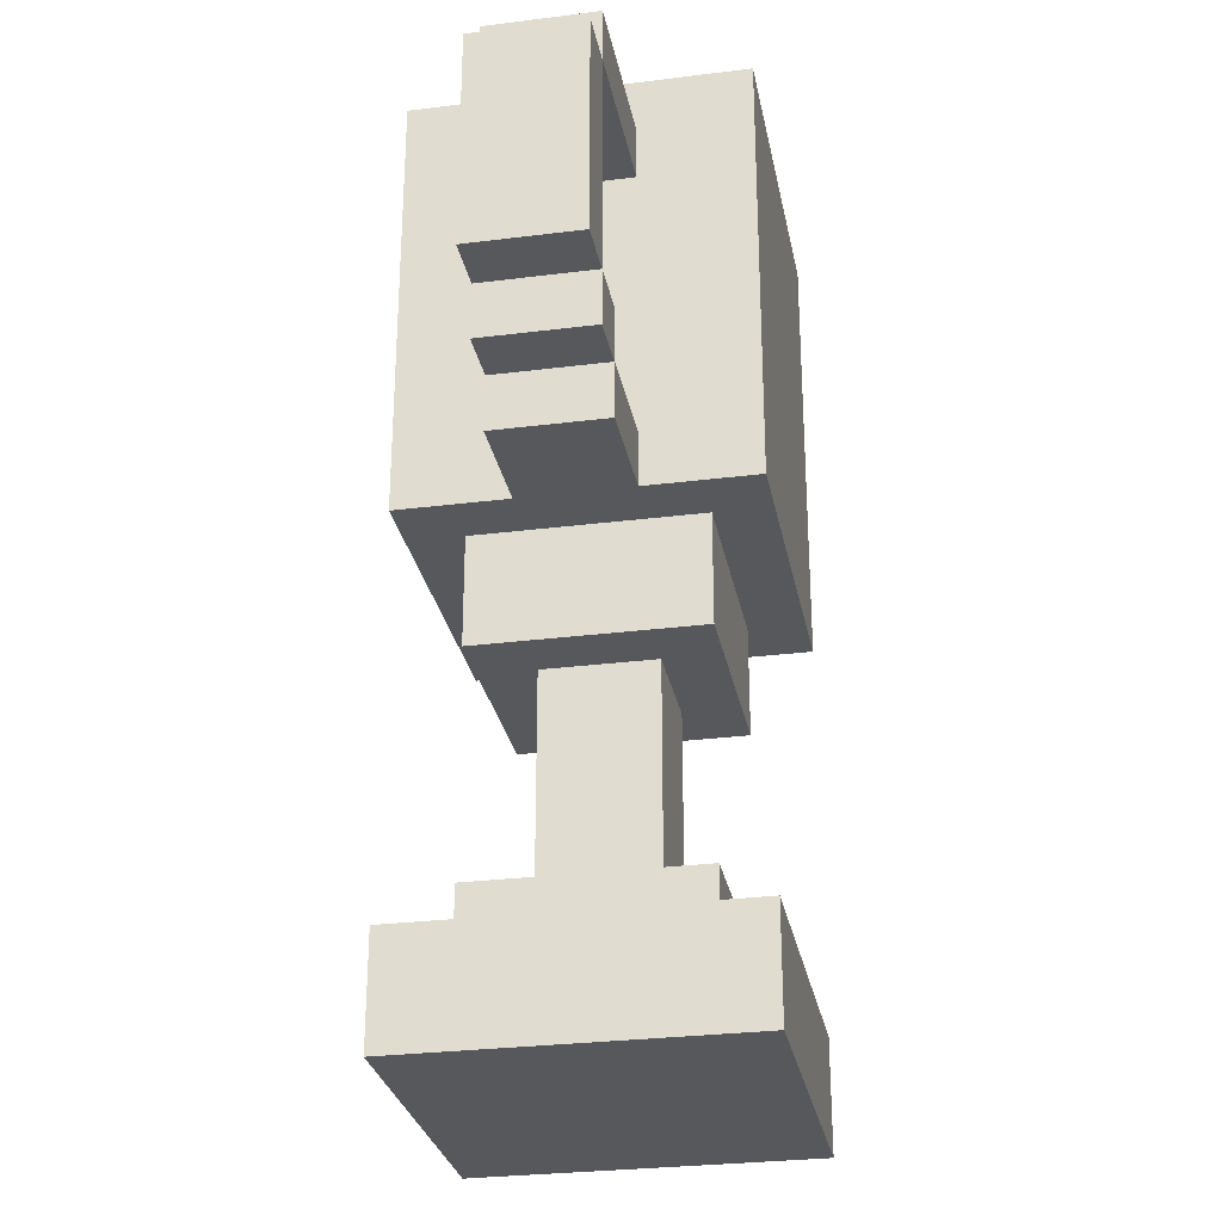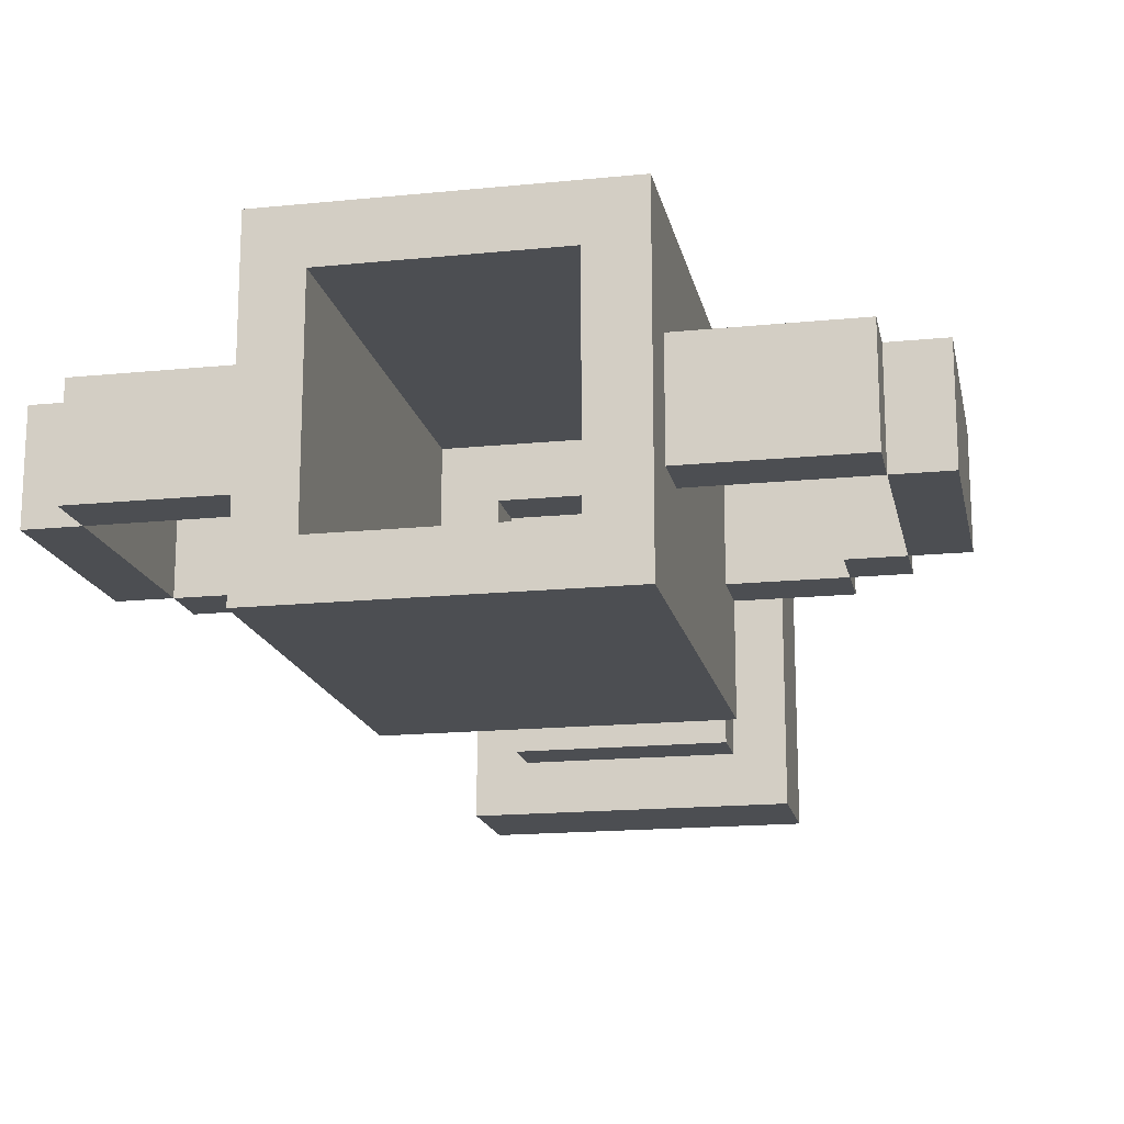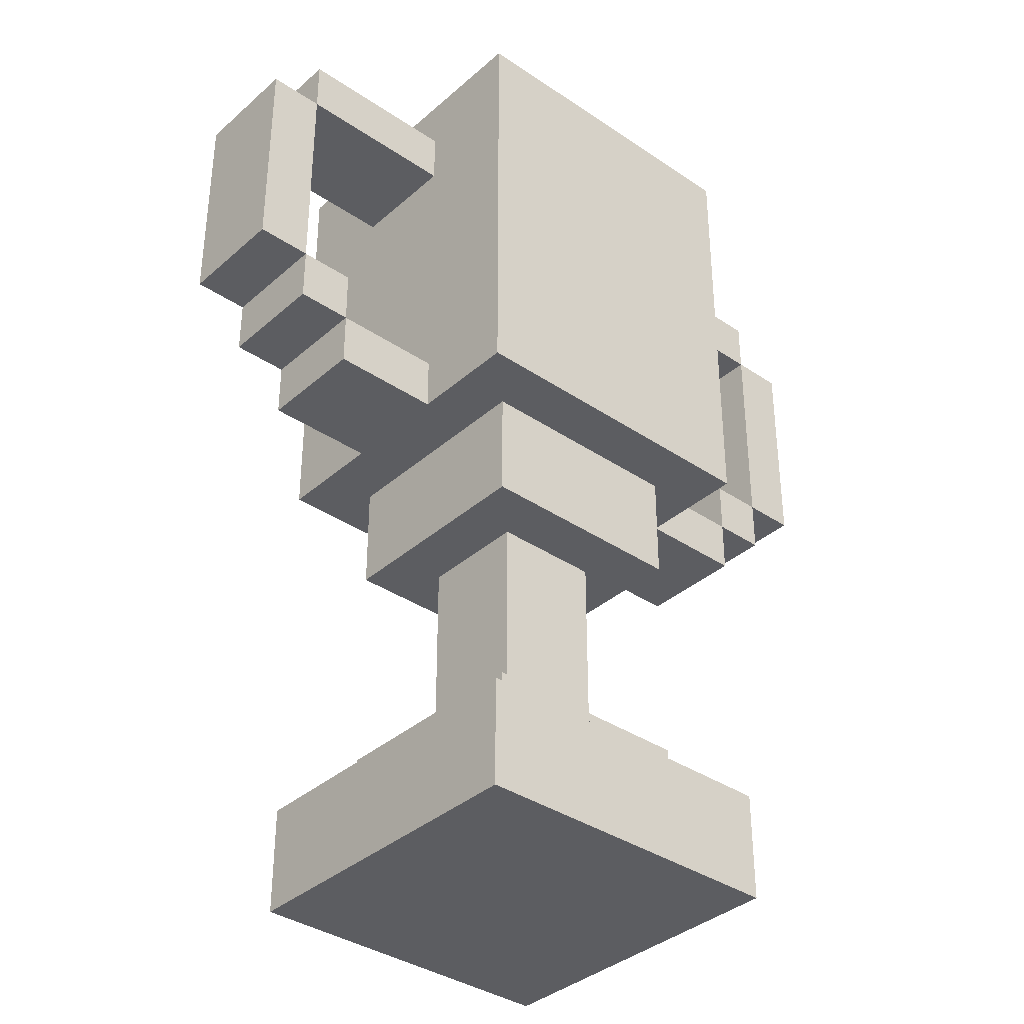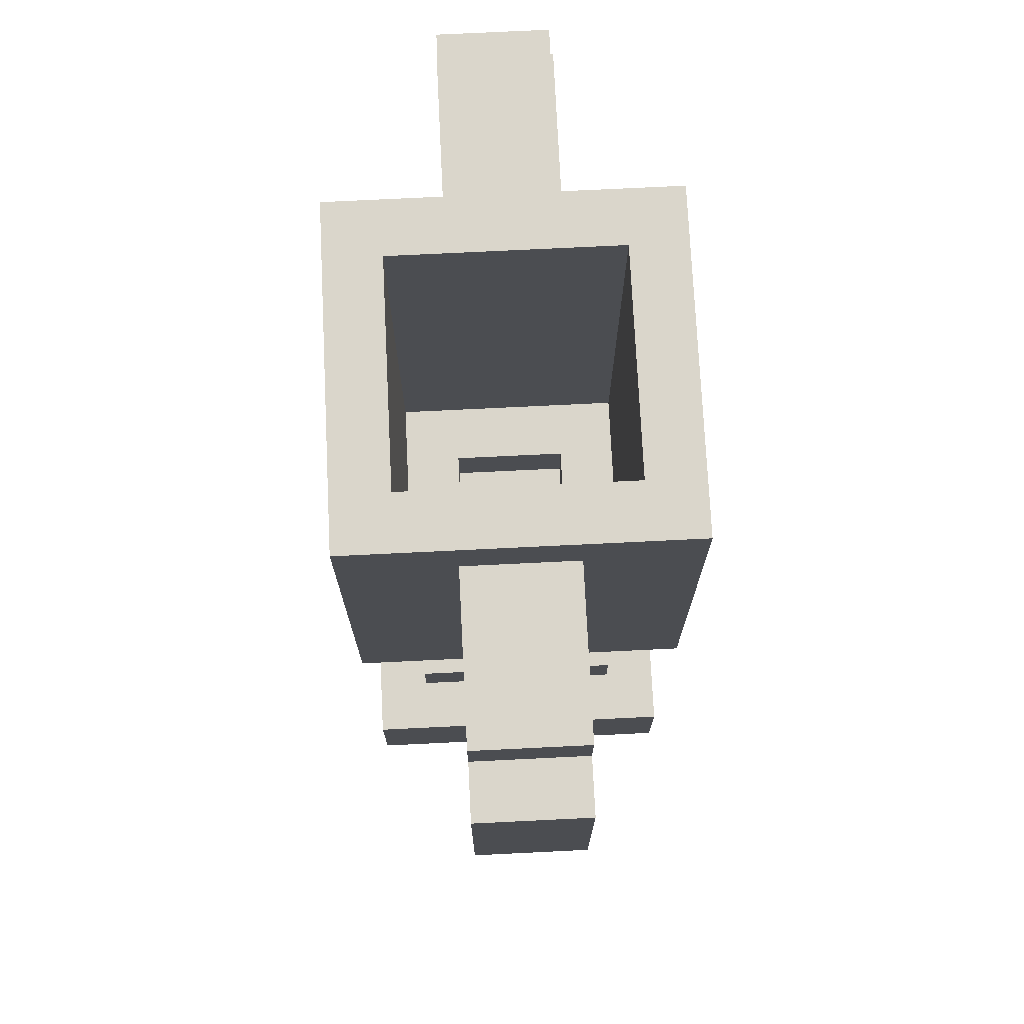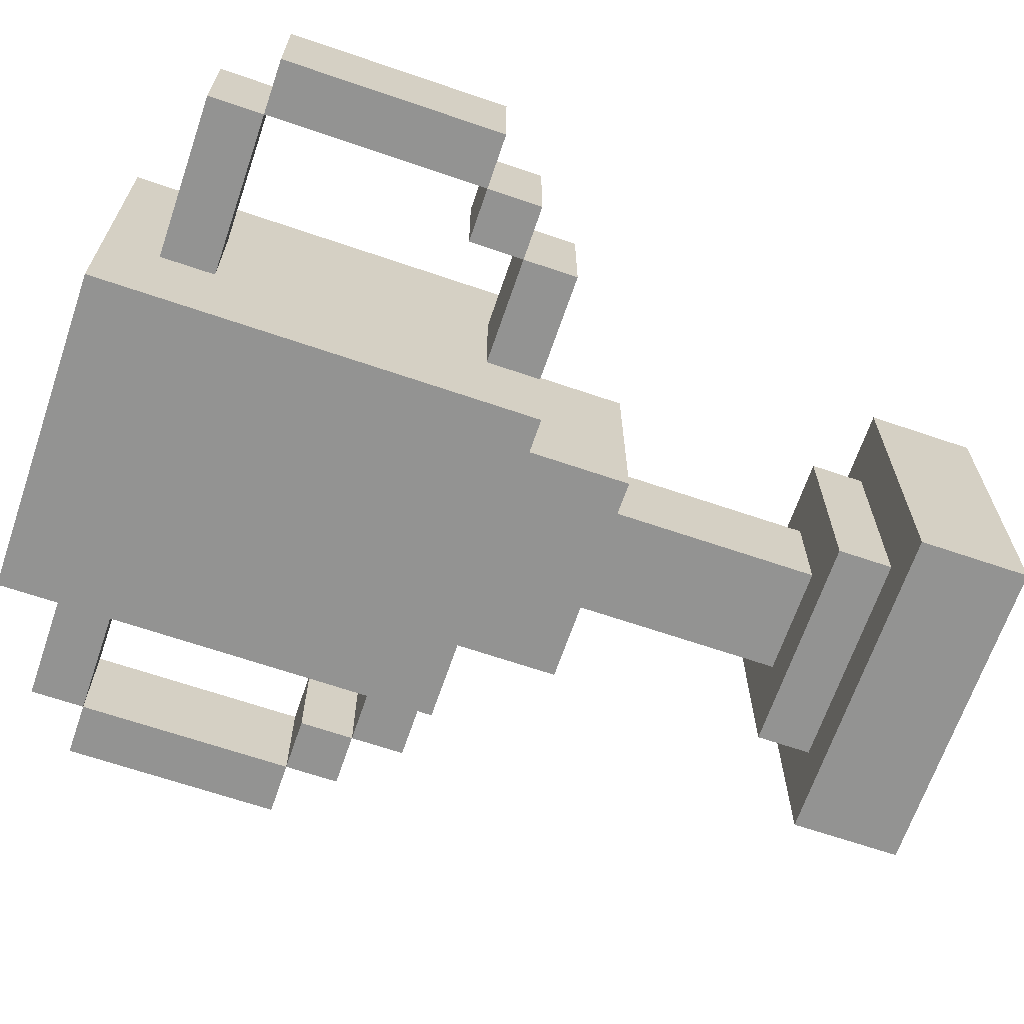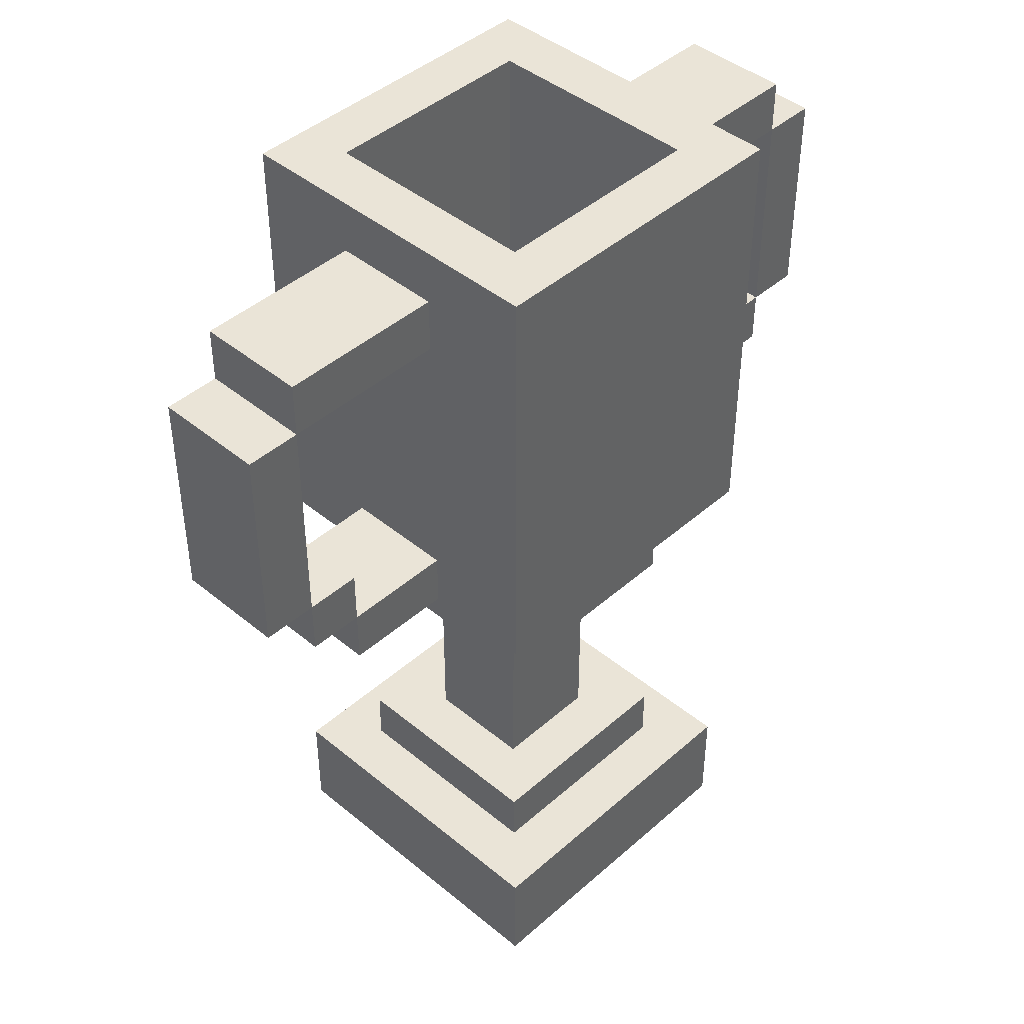
<metadata>
{"format":"obj","ext":"obj","renderer":"f3d","projection":"perspective","resolution":1024,"background":"white","views":[{"elev":-28.6,"azim":100.7,"up":"+Y"},{"elev":-16.8,"azim":-168.5,"up":"+Z"},{"elev":-36.4,"azim":138.6,"up":"+Y"},{"elev":74.1,"azim":87.2,"up":"+Y"},{"elev":-66.6,"azim":-108.9,"up":"+Z"},{"elev":43.7,"azim":-45.9,"up":"+Y"}]}
</metadata>
<code>
g Trophy-15
v -7 11 1
v -7 11 -1
v -7 15 1
v -7 15 -1
v -6 10 1
v -6 10 -1
v -6 11 1
v -6 11 -1
v -6 15 1
v -6 15 -1
v -6 16 1
v -6 16 -1
v -5 9 1
v -5 9 -1
v -5 10 1
v -5 10 -1
v -3 0 3
v -3 0 -3
v -3 2 3
v -3 2 -3
v -3 9 3
v -3 9 1
v -3 9 -1
v -3 9 -3
v -3 10 1
v -3 10 -1
v -3 15 1
v -3 15 -1
v -3 16 1
v -3 16 -1
v -3 17 3
v -3 17 -3
v -2 2 2
v -2 2 -2
v -2 3 2
v -2 3 -2
v -2 7 2
v -2 7 -2
v -2 9 2
v -2 9 -2
v -1 3 1
v -1 3 -1
v -1 7 1
v -1 7 -1
v 1 8 1
v 1 8 -1
v 1 9 1
v 1 9 -1
v 2 9 2
v 2 9 -2
v 2 17 2
v 2 17 -2
v 5 10 1
v 5 10 -1
v 5 11 1
v 5 11 -1
v 6 11 1
v 6 11 -1
v 6 15 1
v 6 15 -1
v -6 11 1
v -6 11 -1
v -6 15 1
v -6 15 -1
v -5 10 1
v -5 10 -1
v -5 11 1
v -5 11 -1
v -2 9 2
v -2 9 -2
v -2 17 2
v -2 17 -2
v -1 8 1
v -1 8 -1
v -1 9 1
v -1 9 -1
v 1 3 1
v 1 3 -1
v 1 7 1
v 1 7 -1
v 2 2 2
v 2 2 -2
v 2 3 2
v 2 3 -2
v 2 7 2
v 2 7 -2
v 2 9 2
v 2 9 -2
v 3 0 3
v 3 0 -3
v 3 2 3
v 3 2 -3
v 3 9 3
v 3 9 1
v 3 9 -1
v 3 9 -3
v 3 10 1
v 3 10 -1
v 3 15 1
v 3 15 -1
v 3 16 1
v 3 16 -1
v 3 17 3
v 3 17 -3
v 5 9 1
v 5 9 -1
v 5 10 1
v 5 10 -1
v 6 10 1
v 6 10 -1
v 6 11 1
v 6 11 -1
v 6 15 1
v 6 15 -1
v 6 16 1
v 6 16 -1
v 7 11 1
v 7 11 -1
v 7 15 1
v 7 15 -1
v -3 0 3
v -3 2 3
v -3 9 3
v -3 17 3
v 3 0 3
v 3 2 3
v 3 9 3
v 3 17 3
v -2 2 2
v -2 3 2
v -2 7 2
v -2 9 2
v 2 2 2
v 2 3 2
v 2 7 2
v 2 9 2
v -7 11 1
v -7 15 1
v -6 10 1
v -6 11 1
v -6 15 1
v -6 16 1
v -5 9 1
v -5 10 1
v -5 11 1
v -3 9 1
v -3 10 1
v -3 15 1
v -3 16 1
v -1 3 1
v -1 7 1
v 1 3 1
v 1 7 1
v 3 9 1
v 3 10 1
v 3 15 1
v 3 16 1
v 5 9 1
v 5 10 1
v 5 11 1
v 6 10 1
v 6 11 1
v 6 15 1
v 6 16 1
v 7 11 1
v 7 15 1
v -1 8 -1
v -1 9 -1
v 1 8 -1
v 1 9 -1
v -2 9 -2
v -2 17 -2
v 2 9 -2
v 2 17 -2
v -2 9 2
v -2 17 2
v 2 9 2
v 2 17 2
v -1 8 1
v -1 9 1
v 1 8 1
v 1 9 1
v -7 11 -1
v -7 15 -1
v -6 10 -1
v -6 11 -1
v -6 15 -1
v -6 16 -1
v -5 9 -1
v -5 10 -1
v -5 11 -1
v -3 9 -1
v -3 10 -1
v -3 15 -1
v -3 16 -1
v -1 3 -1
v -1 7 -1
v 1 3 -1
v 1 7 -1
v 3 9 -1
v 3 10 -1
v 3 15 -1
v 3 16 -1
v 5 9 -1
v 5 10 -1
v 5 11 -1
v 6 10 -1
v 6 11 -1
v 6 15 -1
v 6 16 -1
v 7 11 -1
v 7 15 -1
v -2 2 -2
v -2 3 -2
v -2 7 -2
v -2 9 -2
v 2 2 -2
v 2 3 -2
v 2 7 -2
v 2 9 -2
v -3 0 -3
v -3 2 -3
v -3 9 -3
v -3 17 -3
v 3 0 -3
v 3 2 -3
v 3 9 -3
v 3 17 -3
v -3 0 3
v 3 0 3
v -3 0 -3
v 3 0 -3
v -2 7 2
v 2 7 2
v -1 7 1
v 1 7 1
v -1 7 -1
v 1 7 -1
v -2 7 -2
v 2 7 -2
v -3 9 3
v 3 9 3
v -2 9 2
v 2 9 2
v -5 9 1
v -3 9 1
v 3 9 1
v 5 9 1
v -5 9 -1
v -3 9 -1
v 3 9 -1
v 5 9 -1
v -2 9 -2
v 2 9 -2
v -3 9 -3
v 3 9 -3
v -6 10 1
v -5 10 1
v 5 10 1
v 6 10 1
v -6 10 -1
v -5 10 -1
v 5 10 -1
v 6 10 -1
v -7 11 1
v -6 11 1
v 6 11 1
v 7 11 1
v -7 11 -1
v -6 11 -1
v 6 11 -1
v 7 11 -1
v -6 15 1
v -3 15 1
v 3 15 1
v 6 15 1
v -6 15 -1
v -3 15 -1
v 3 15 -1
v 6 15 -1
v -3 2 3
v 3 2 3
v -2 2 2
v 2 2 2
v -2 2 -2
v 2 2 -2
v -3 2 -3
v 3 2 -3
v -2 3 2
v 2 3 2
v -1 3 1
v 1 3 1
v -1 3 -1
v 1 3 -1
v -2 3 -2
v 2 3 -2
v -1 8 1
v 1 8 1
v -1 8 -1
v 1 8 -1
v -2 9 2
v 2 9 2
v -1 9 1
v 1 9 1
v -1 9 -1
v 1 9 -1
v -2 9 -2
v 2 9 -2
v -5 10 1
v -3 10 1
v 3 10 1
v 5 10 1
v -5 10 -1
v -3 10 -1
v 3 10 -1
v 5 10 -1
v -6 11 1
v -5 11 1
v 5 11 1
v 6 11 1
v -6 11 -1
v -5 11 -1
v 5 11 -1
v 6 11 -1
v -7 15 1
v -6 15 1
v 6 15 1
v 7 15 1
v -7 15 -1
v -6 15 -1
v 6 15 -1
v 7 15 -1
v -6 16 1
v -3 16 1
v 3 16 1
v 6 16 1
v -6 16 -1
v -3 16 -1
v 3 16 -1
v 6 16 -1
v -3 17 3
v 3 17 3
v -2 17 2
v 2 17 2
v -2 17 -2
v 2 17 -2
v -3 17 -3
v 3 17 -3
f 3 2 1
f 4 2 3
f 7 6 5
f 8 6 7
f 11 10 9
f 12 10 11
f 15 14 13
f 16 14 15
f 19 18 17
f 20 18 19
f 25 22 21
f 26 24 23
f 27 25 21
f 27 26 25
f 28 24 26
f 28 26 27
f 29 27 21
f 30 24 28
f 31 29 21
f 31 30 29
f 32 24 30
f 32 30 31
f 35 34 33
f 36 34 35
f 39 38 37
f 40 38 39
f 43 42 41
f 44 42 43
f 47 46 45
f 48 46 47
f 51 50 49
f 52 50 51
f 55 54 53
f 56 54 55
f 59 58 57
f 60 58 59
f 61 62 63
f 63 62 64
f 65 66 67
f 67 66 68
f 69 70 71
f 71 70 72
f 73 74 75
f 75 74 76
f 77 78 79
f 79 78 80
f 81 82 83
f 83 82 84
f 85 86 87
f 87 86 88
f 89 90 91
f 91 90 92
f 93 94 97
f 95 96 98
f 93 97 99
f 97 98 99
f 98 96 100
f 99 98 100
f 93 99 101
f 100 96 102
f 93 101 103
f 101 102 103
f 102 96 104
f 103 102 104
f 105 106 107
f 107 106 108
f 109 110 111
f 111 110 112
f 113 114 115
f 115 114 116
f 117 118 119
f 119 118 120
f 125 122 121
f 126 122 125
f 127 124 123
f 128 124 127
f 133 130 129
f 134 130 133
f 135 132 131
f 136 132 135
f 140 138 137
f 141 138 140
f 144 140 139
f 145 140 144
f 146 144 143
f 147 144 146
f 148 142 141
f 149 142 148
f 152 151 150
f 153 151 152
f 158 155 154
f 159 155 158
f 161 160 159
f 162 160 161
f 163 157 156
f 164 157 163
f 165 163 162
f 166 163 165
f 169 168 167
f 170 168 169
f 173 172 171
f 174 172 173
f 175 176 177
f 177 176 178
f 179 180 181
f 181 180 182
f 183 184 186
f 186 184 187
f 185 186 190
f 190 186 191
f 189 190 192
f 192 190 193
f 187 188 194
f 194 188 195
f 196 197 198
f 198 197 199
f 200 201 204
f 204 201 205
f 205 206 207
f 207 206 208
f 202 203 209
f 209 203 210
f 208 209 211
f 211 209 212
f 213 214 217
f 217 214 218
f 215 216 219
f 219 216 220
f 221 222 225
f 225 222 226
f 223 224 227
f 227 224 228
f 231 230 229
f 232 230 231
f 235 234 233
f 236 234 235
f 237 235 233
f 238 234 236
f 239 237 233
f 239 238 237
f 240 234 238
f 240 238 239
f 243 242 241
f 244 242 243
f 246 243 241
f 247 242 244
f 249 246 245
f 250 243 246
f 250 246 249
f 251 248 247
f 251 247 244
f 252 248 251
f 253 243 250
f 254 251 244
f 255 253 250
f 255 254 253
f 256 251 254
f 256 254 255
f 261 258 257
f 262 258 261
f 263 260 259
f 264 260 263
f 269 266 265
f 270 266 269
f 271 268 267
f 272 268 271
f 277 274 273
f 278 274 277
f 279 276 275
f 280 276 279
f 281 282 283
f 283 282 284
f 281 283 285
f 284 282 286
f 281 285 287
f 285 286 287
f 286 282 288
f 287 286 288
f 289 290 291
f 291 290 292
f 289 291 293
f 292 290 294
f 289 293 295
f 293 294 295
f 294 290 296
f 295 294 296
f 297 298 299
f 299 298 300
f 301 302 303
f 303 302 304
f 301 303 305
f 304 302 306
f 301 305 307
f 305 306 307
f 306 302 308
f 307 306 308
f 309 310 313
f 313 310 314
f 311 312 315
f 315 312 316
f 317 318 321
f 321 318 322
f 319 320 323
f 323 320 324
f 325 326 329
f 329 326 330
f 327 328 331
f 331 328 332
f 333 334 337
f 337 334 338
f 335 336 339
f 339 336 340
f 341 342 343
f 343 342 344
f 341 343 345
f 344 342 346
f 341 345 347
f 345 346 347
f 346 342 348
f 347 346 348

</code>
